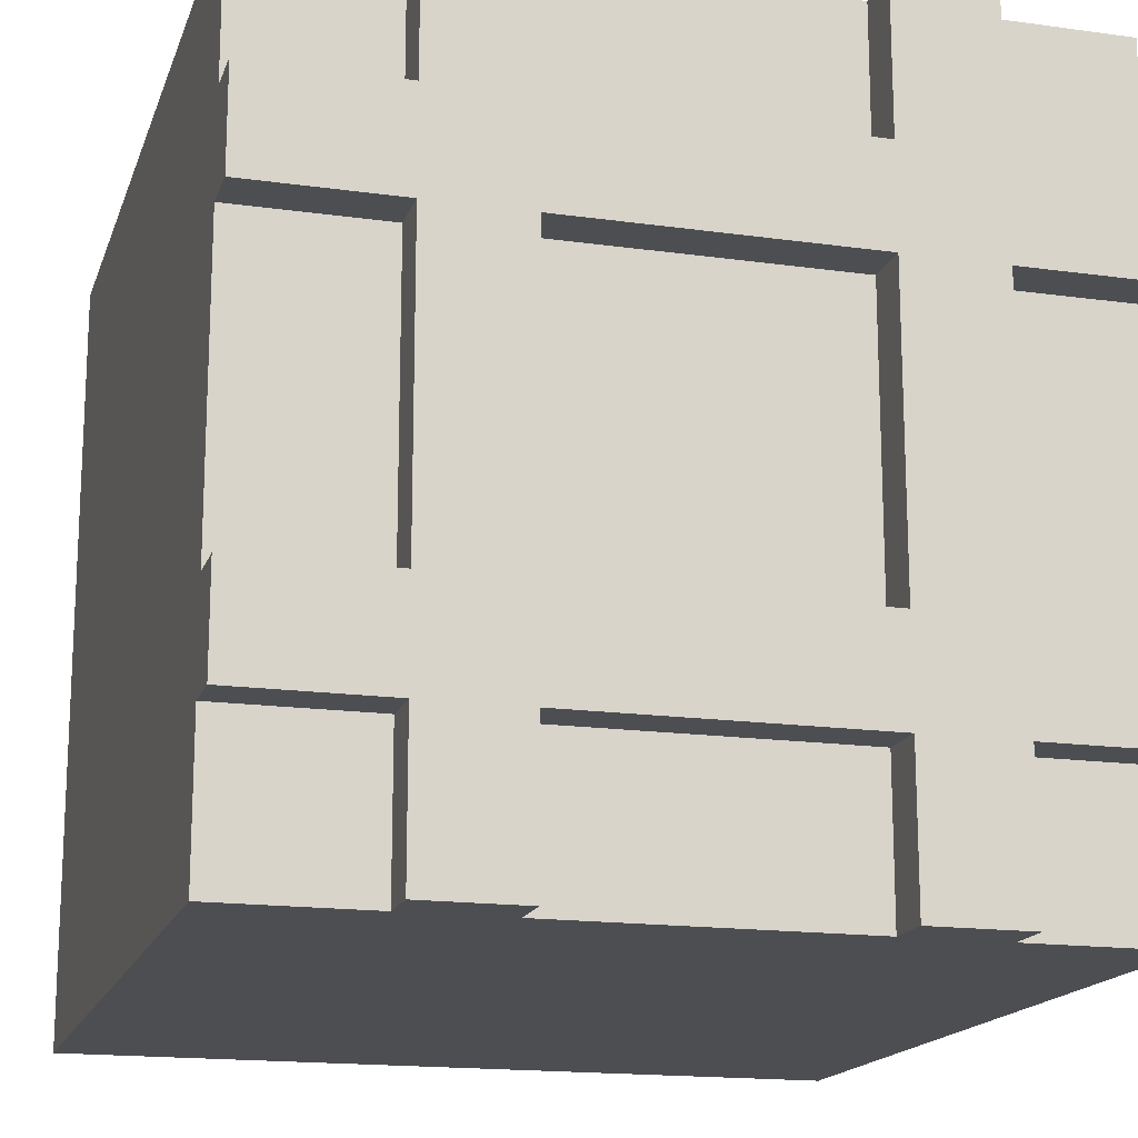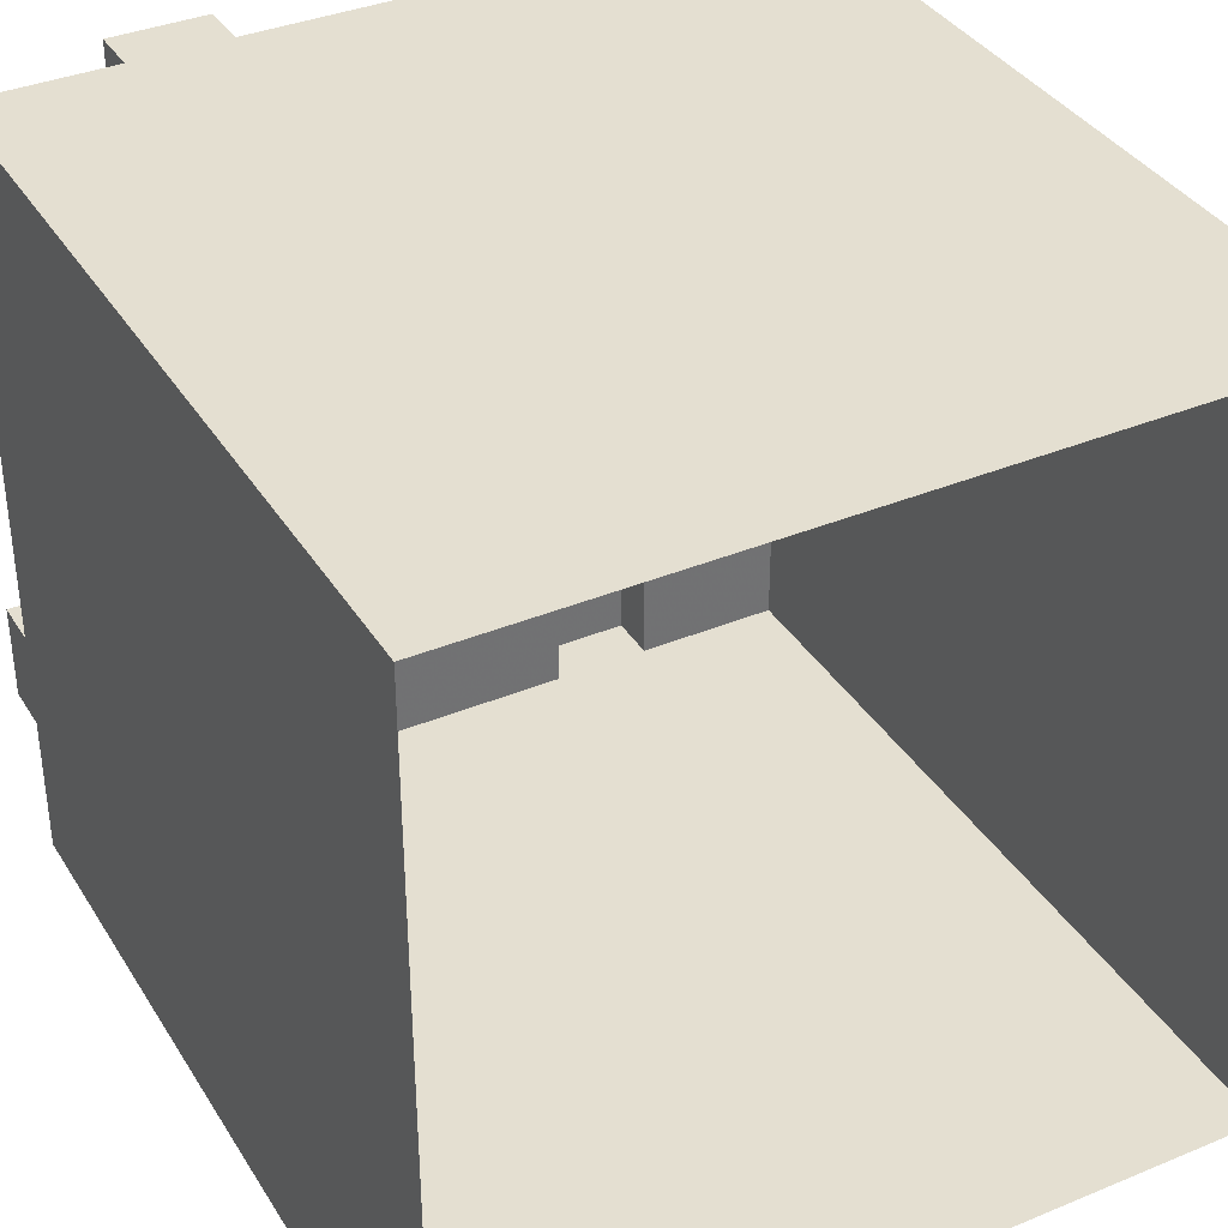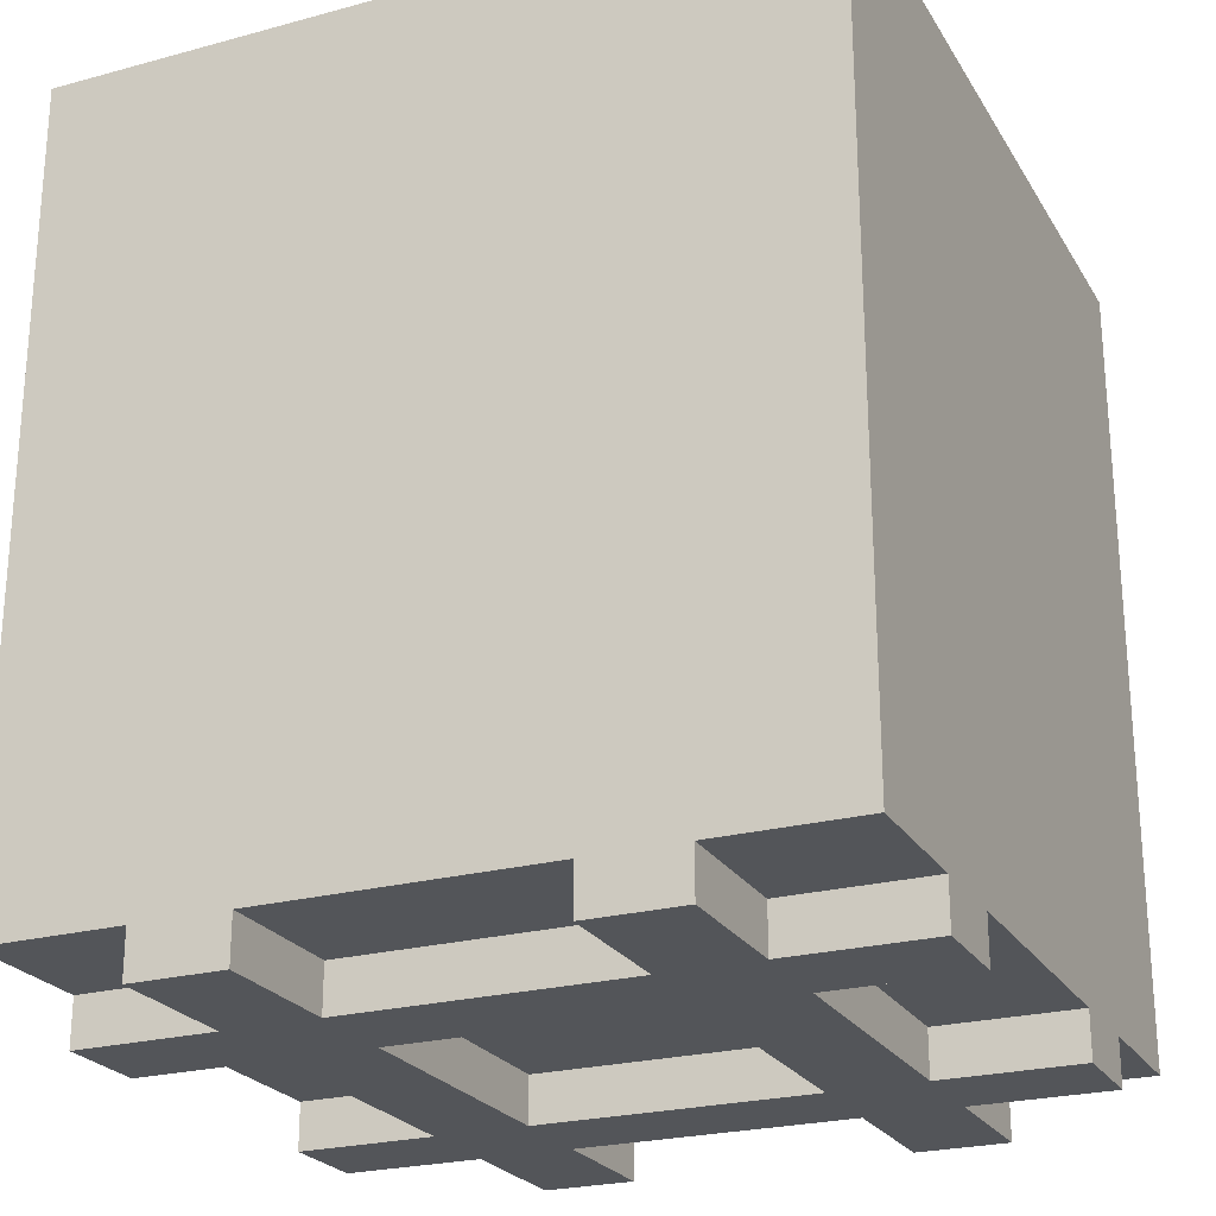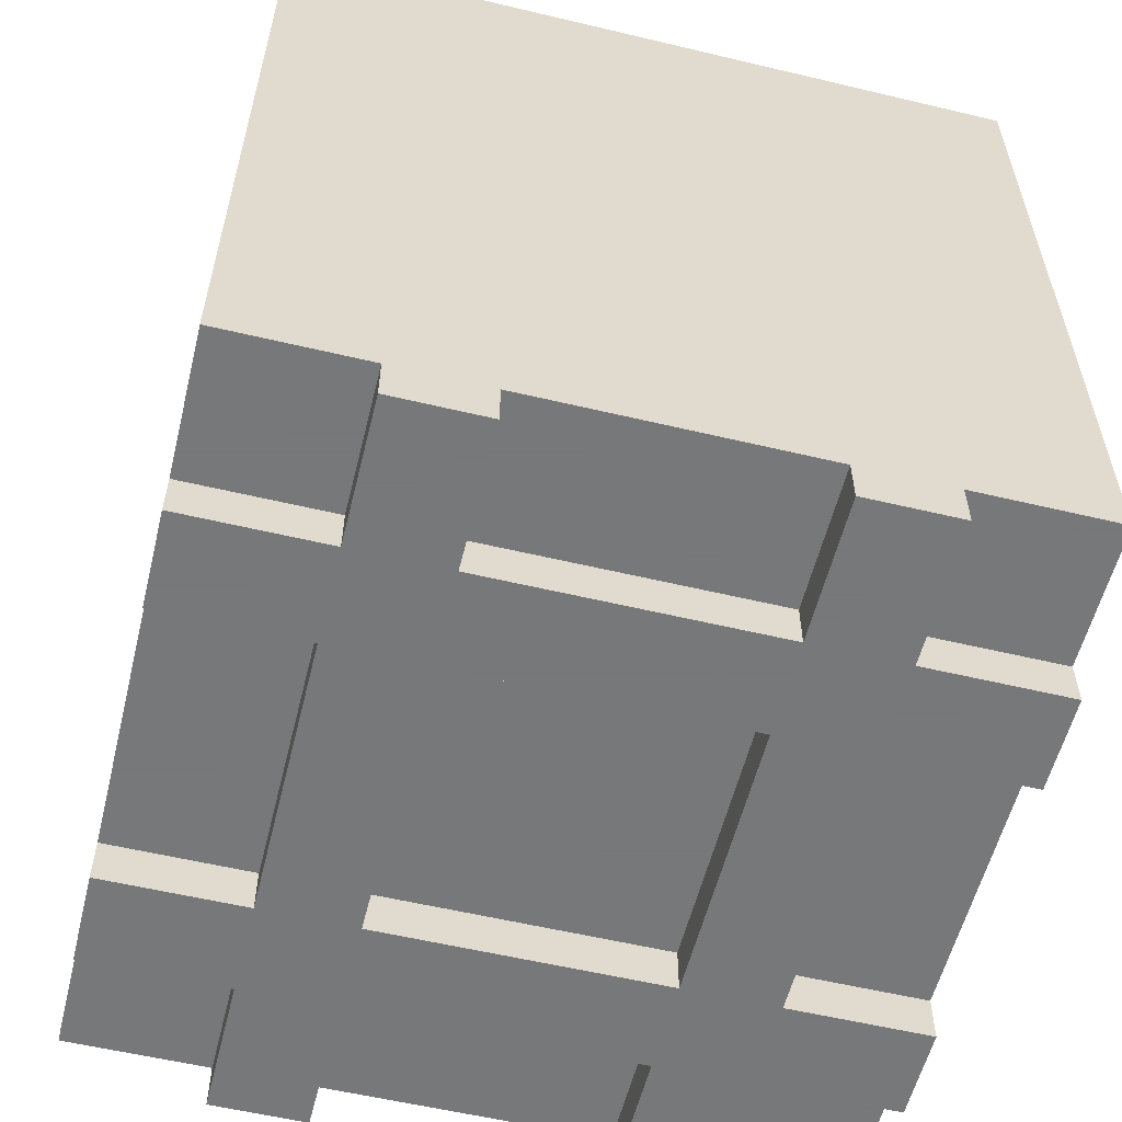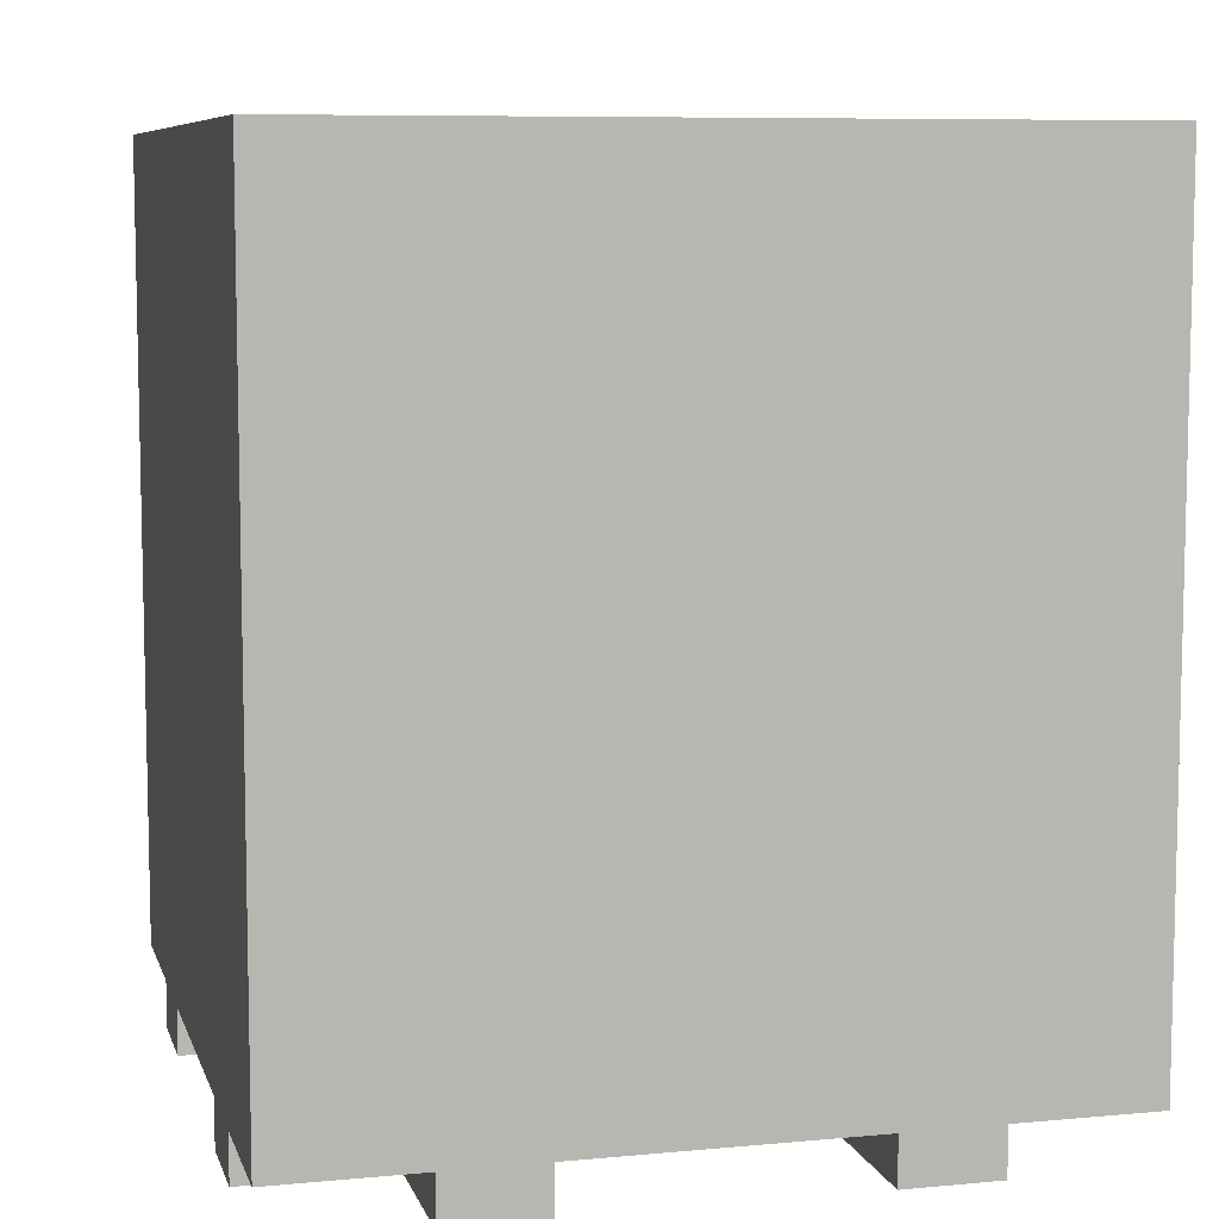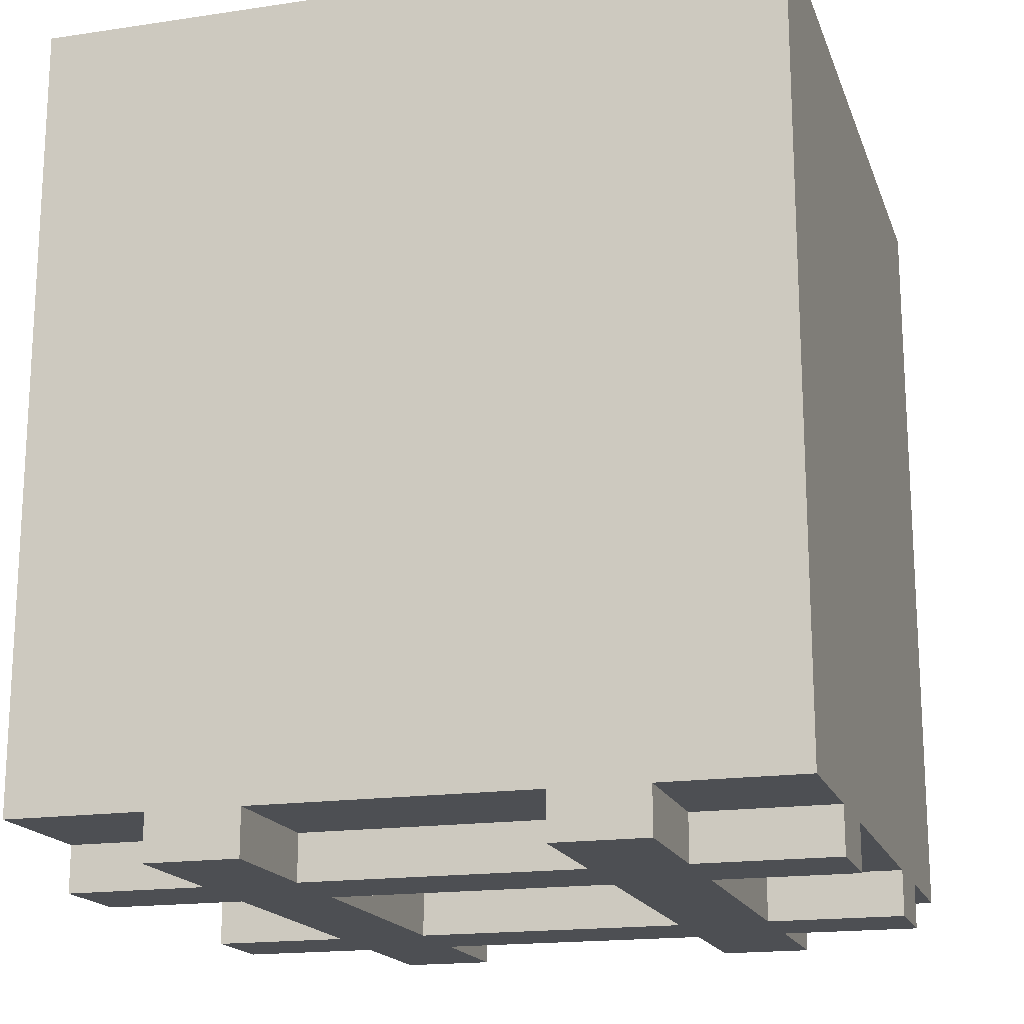
<metadata>
{"format":"obj","ext":"obj","renderer":"f3d","projection":"perspective","resolution":1024,"background":"white","views":[{"elev":-16.7,"azim":-15.8,"up":"+Z"},{"elev":36.8,"azim":151.8,"up":"+Z"},{"elev":-24.1,"azim":-65.9,"up":"+Y"},{"elev":-57.3,"azim":-103.9,"up":"+Y"},{"elev":8.0,"azim":-14.5,"up":"+Y"},{"elev":-17.5,"azim":-73.6,"up":"+Y"}]}
</metadata>
<code>
o roof/3621/flat
v 64 -120 64
v 64 -120 -64
v 64 -104 -64
v 64 -104 64
v -64 -120 64
v 64 -128 64
v 64 -128 -64
v -64 -128 -64
v -64 -120 -64
v -64 -104 -64
v 64 0 -64
v 64 0 64
v -64 0 64
v -64 -104 64
v -64 -128 64
v 64 -136 64
v 64 -136 -64
v -64 -136 -64
v -64 -136 64
v -64 0 -64
v -24 -136 -24
v 24 -136 -24
v 24 -136 24
v -24 -136 24
v -24 -144 -24
v 24 -144 -24
v 24 -144 24
v -24 -144 24
v -40 -144 -24
v -24 -144 -40
v 24 -144 -40
v 40 -144 -40
v 40 -144 -24
v 40 -144 24
v 24 -144 40
v -24 -144 40
v -40 -144 40
v -40 -144 24
v -40 -136 -24
v -64 -136 -24
v -64 -144 -24
v -40 -144 -40
v -40 -144 -64
v -24 -144 -64
v -24 -136 -40
v 24 -136 -40
v 24 -136 -64
v 24 -144 -64
v 40 -144 -64
v 40 -136 -40
v 64 -136 -40
v 64 -144 -40
v 64 -144 -24
v 40 -136 -24
v 40 -136 24
v 64 -136 24
v 64 -144 24
v 40 -144 40
v 40 -144 64
v 24 -144 64
v 24 -136 40
v -24 -136 40
v -24 -136 64
v -24 -144 64
v -40 -144 64
v -40 -136 40
v -64 -136 40
v -64 -144 40
v -64 -144 24
v -40 -136 24
v -64 -136 24
v 24 -136 64
v -24 -136 -64
v -40 -136 -64
v -40 -136 -40
v -64 -136 -40
v -64 -144 -40
v -40 -136 64
v 64 -136 -24
v 40 -136 40
v 64 -136 40
v 40 -136 64
v 64 -144 40
v 40 -136 -64
v 64 64 64
v 64 -192 64
v 64 64 -64
v -64 64 64
v -64 -192 64
v 64 -192 -64
v -64 64 -64
v -64 -192 -64
v -64 -136 -72
f 1 2 3
f 1 3 4
f 1 4 5
f 1 5 6
f 1 6 7
f 1 7 2
f 2 7 8
f 2 8 9
f 2 9 10
f 2 10 3
f 3 10 11
f 3 11 12
f 3 12 4
f 4 12 13
f 4 13 14
f 4 14 5
f 5 14 9
f 5 9 15
f 5 15 6
f 6 15 16
f 6 16 17
f 6 17 7
f 7 17 18
f 7 18 8
f 8 18 19
f 8 19 15
f 8 15 9
f 16 15 19
f 10 20 11
f 20 10 14
f 20 14 13
f 14 10 9
f 21 22 23
f 21 23 24
f 21 24 25
f 21 25 26
f 21 26 22
f 22 26 27
f 22 27 23
f 23 27 28
f 23 28 24
f 24 28 25
f 25 28 29
f 25 29 30
f 25 30 31
f 25 31 26
f 26 31 32
f 26 32 33
f 26 33 34
f 26 34 27
f 27 34 35
f 27 35 36
f 27 36 28
f 28 36 37
f 28 37 38
f 28 38 29
f 29 38 39
f 29 39 40
f 29 40 41
f 29 41 42
f 29 42 30
f 30 42 43
f 30 43 44
f 30 44 45
f 30 45 46
f 30 46 31
f 31 46 47
f 31 47 48
f 31 48 32
f 32 48 49
f 32 49 50
f 32 50 51
f 32 51 52
f 32 52 33
f 33 52 53
f 33 53 54
f 33 54 55
f 33 55 34
f 34 55 56
f 34 56 57
f 34 57 58
f 34 58 35
f 35 58 59
f 35 59 60
f 35 60 61
f 35 61 62
f 35 62 36
f 36 62 63
f 36 63 64
f 36 64 37
f 37 64 65
f 37 65 66
f 37 66 67
f 37 67 68
f 37 68 38
f 38 68 69
f 38 69 70
f 38 70 39
f 39 70 40
f 40 70 71
f 71 70 69
f 71 69 67
f 67 69 68
f 62 61 72
f 62 72 63
f 73 47 46
f 73 46 45
f 73 45 44
f 73 44 74
f 74 44 43
f 74 43 42
f 74 42 75
f 74 75 18
f 18 75 76
f 76 75 77
f 76 77 40
f 40 77 41
f 41 77 42
f 42 77 75
f 67 66 78
f 67 78 19
f 54 79 56
f 54 56 55
f 80 81 16
f 80 16 82
f 80 82 58
f 80 58 83
f 80 83 81
f 81 83 56
f 56 83 57
f 57 83 58
f 84 17 51
f 84 51 50
f 84 50 49
f 84 49 47
f 47 49 48
f 21 45 30
f 21 30 25
f 53 52 51
f 53 51 79
f 53 79 54
f 82 72 60
f 82 60 59
f 82 59 58
f 61 60 72
f 24 70 38
f 24 38 28
f 63 78 65
f 63 65 64
f 66 65 78

</code>
